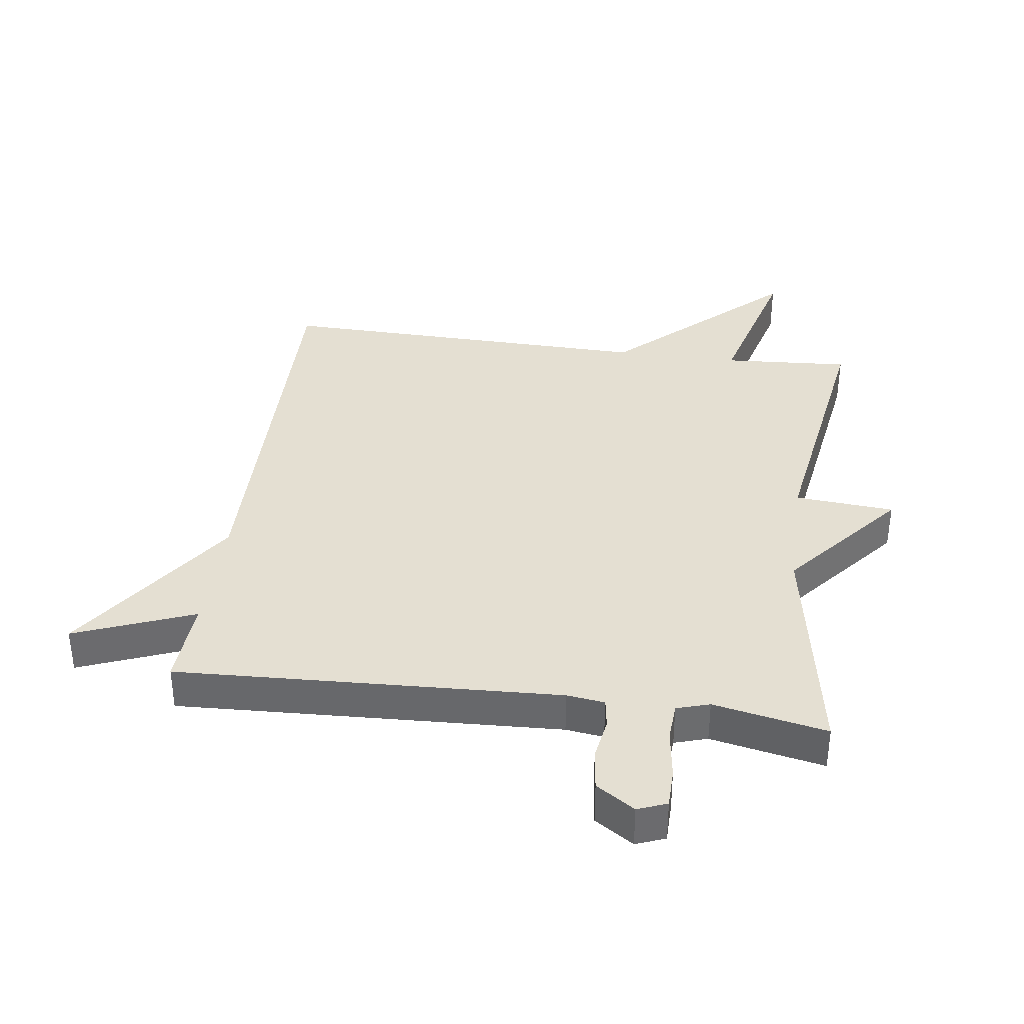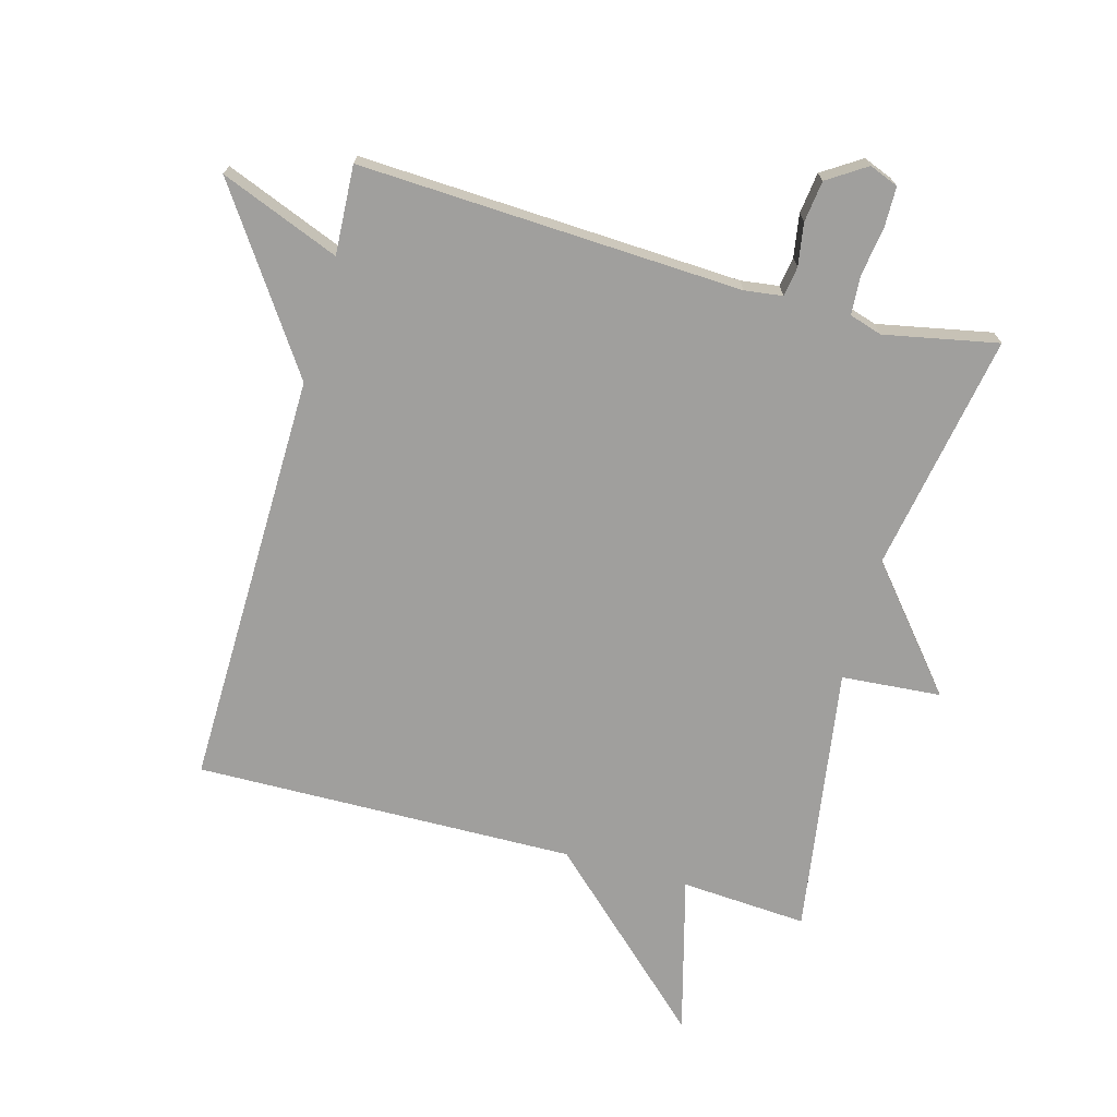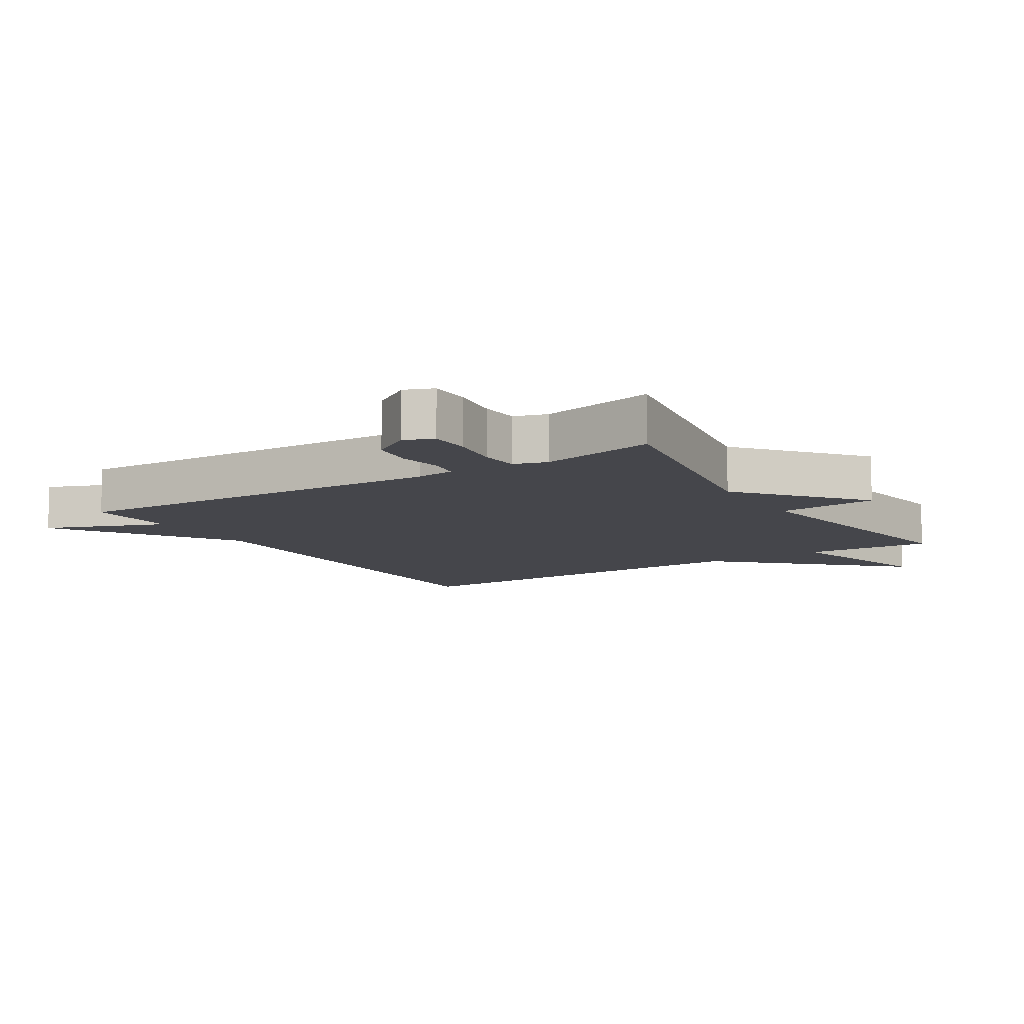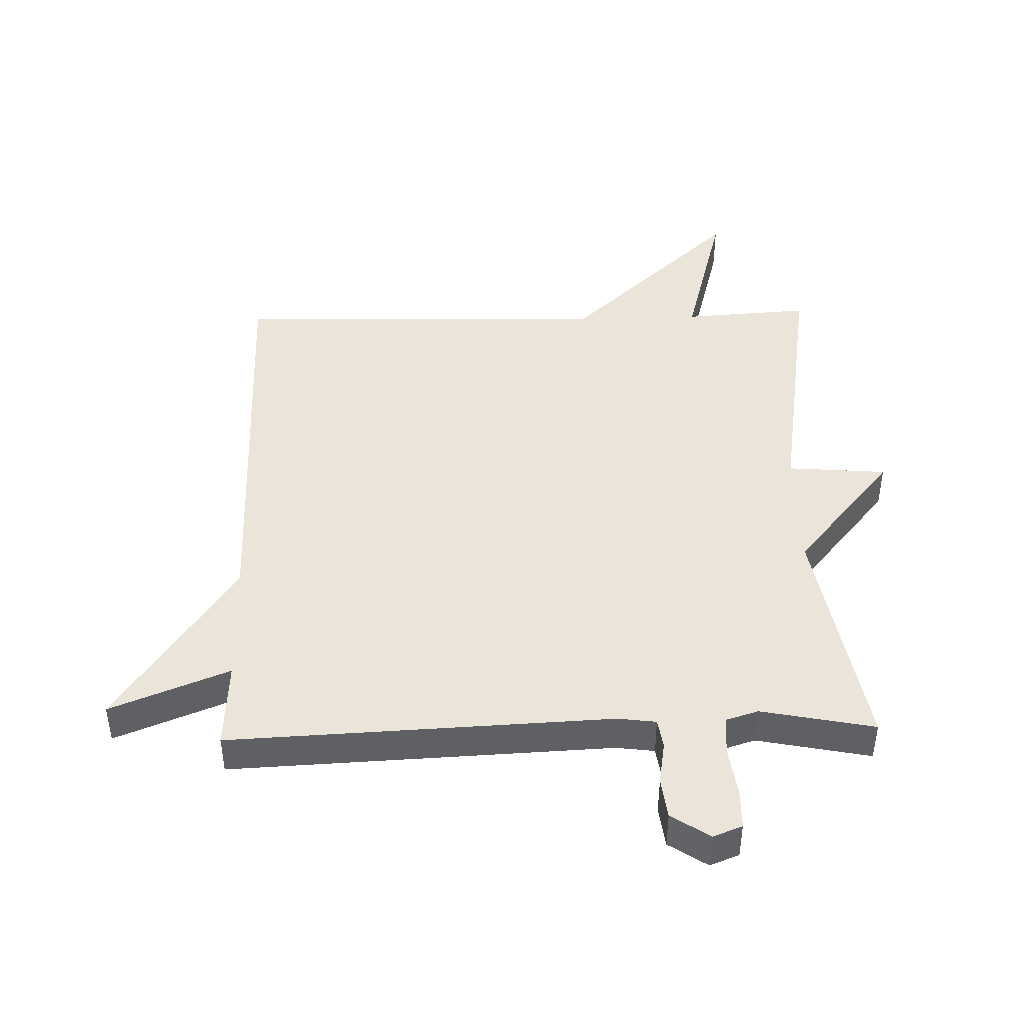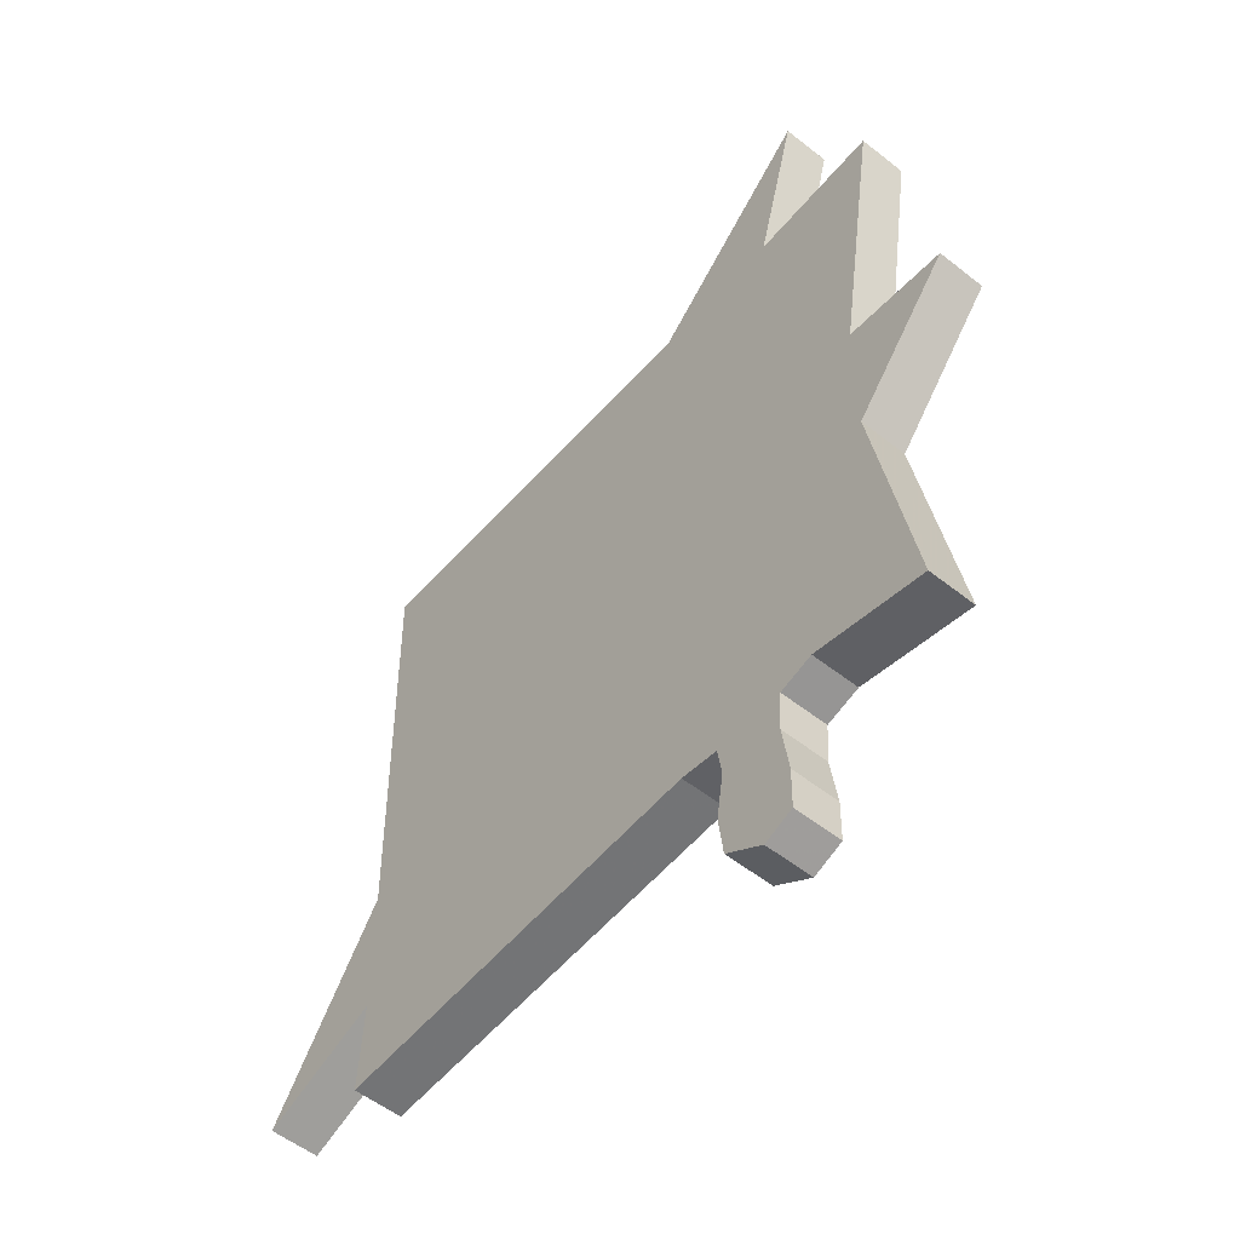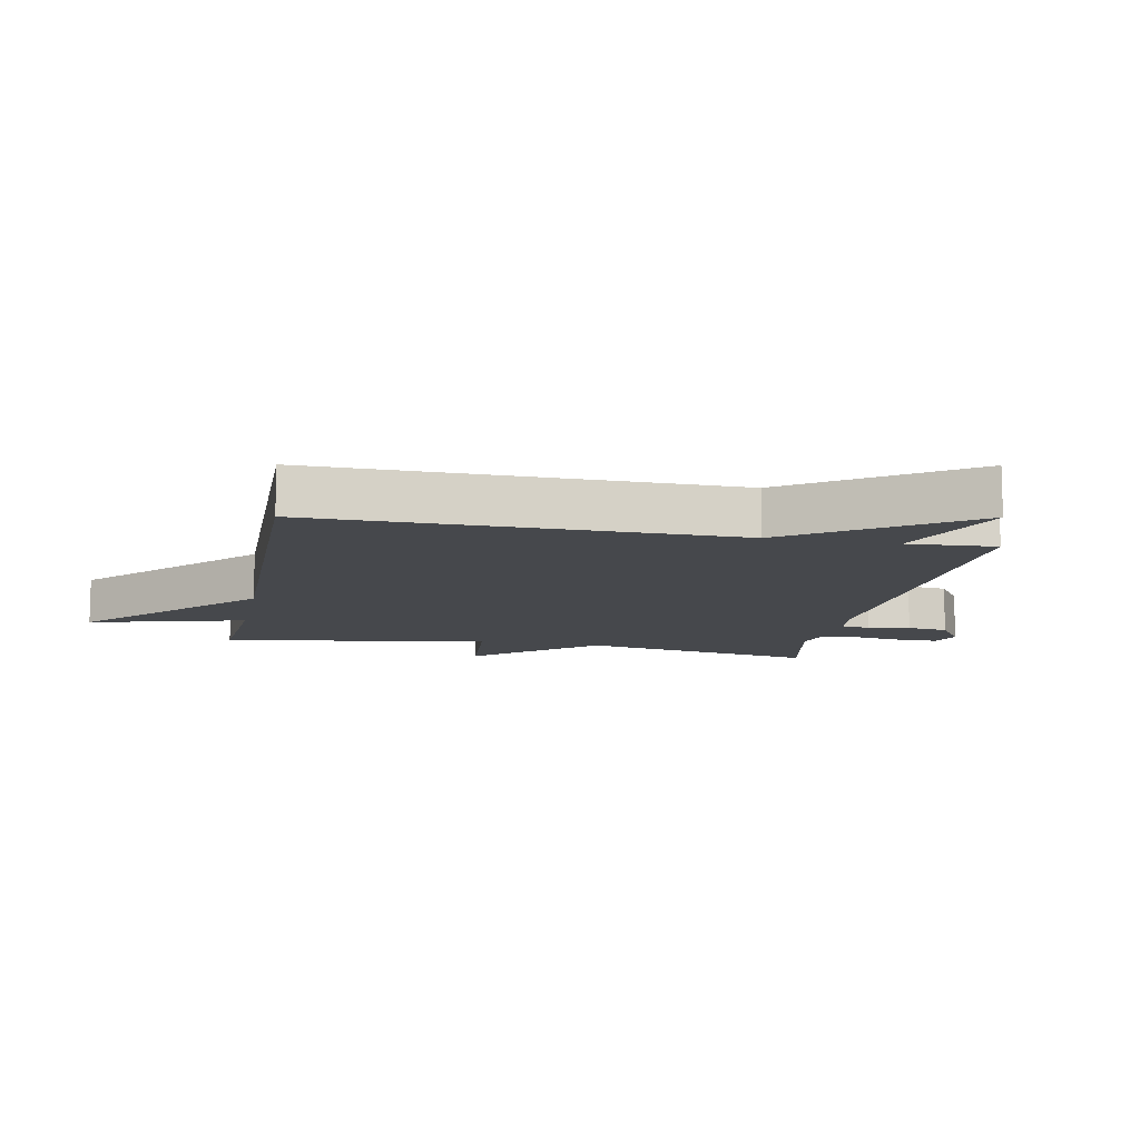
<metadata>
{"format":"obj","ext":"obj","renderer":"f3d","projection":"perspective","resolution":1024,"background":"white","views":[{"elev":36.9,"azim":-172.3,"up":"+Y"},{"elev":-71.3,"azim":164.4,"up":"+Y"},{"elev":-10.1,"azim":-147.8,"up":"+Y"},{"elev":44.5,"azim":178.5,"up":"+Y"},{"elev":-54.1,"azim":-130.1,"up":"+Z"},{"elev":-11.1,"azim":78.8,"up":"+Y"}]}
</metadata>
<code>
v -0.5 0.07 0.5
v -0.3 0.07 0.487
v -0.367 0.07 0.735
v -0.1 0.07 0.487
v 0.5 0.07 0.5
v 0.492 0.07 -0.16
v 0.68 0.07 -0.434
v 0.492 0.07 -0.36
v 0.5 0.07 -0.5
v -0.104 0.07 -0.473
v -0.164 0.07 -0.481
v -0.171 0.07 -0.528
v -0.16 0.07 -0.595
v -0.168 0.07 -0.66
v -0.229 0.07 -0.7
v -0.275 0.07 -0.682
v -0.276 0.07 -0.619
v -0.265 0.07 -0.541
v -0.269 0.07 -0.48
v -0.321 0.07 -0.464
v -0.5 0.07 -0.5
v -0.434 0.07 -0.124
v -0.591 0.07 0.063
v -0.434 0.07 0.076
v -0.5 0 0.5
v -0.3 0 0.487
v -0.367 0 0.735
v -0.1 0 0.487
v 0.5 0 0.5
v 0.492 0 -0.16
v 0.68 0 -0.434
v 0.492 0 -0.36
v 0.5 0 -0.5
v -0.104 0 -0.473
v -0.164 0 -0.481
v -0.171 0 -0.528
v -0.16 0 -0.595
v -0.168 0 -0.66
v -0.229 0 -0.7
v -0.275 0 -0.682
v -0.276 0 -0.619
v -0.265 0 -0.541
v -0.269 0 -0.48
v -0.321 0 -0.464
v -0.5 0 -0.5
v -0.434 0 -0.124
v -0.591 0 0.063
v -0.434 0 0.076
f 22 23 24
f 20 21 22
f 19 20 22 24
f 16 17 18
f 15 16 18
f 14 15 18
f 13 14 18
f 12 13 18
f 11 12 18 19
f 24 1 2
f 19 24 2
f 11 19 2
f 10 11 2
f 6 7 8
f 4 5 6
f 4 6 8
f 3 4 8
f 2 3 8
f 2 8 9 10
f 48 47 46
f 46 45 44
f 48 46 44 43
f 42 41 40
f 42 40 39
f 42 39 38
f 42 38 37
f 42 37 36
f 43 42 36 35
f 26 25 48
f 26 48 43
f 26 43 35
f 26 35 34
f 32 31 30
f 30 29 28
f 32 30 28
f 32 28 27
f 32 27 26
f 34 33 32 26
f 1 25 26 2
f 2 26 27 3
f 3 27 28 4
f 4 28 29 5
f 5 29 30 6
f 6 30 31 7
f 7 31 32 8
f 8 32 33 9
f 9 33 34 10
f 10 34 35 11
f 11 35 36 12
f 12 36 37 13
f 13 37 38 14
f 14 38 39 15
f 15 39 40 16
f 16 40 41 17
f 17 41 42 18
f 18 42 43 19
f 19 43 44 20
f 20 44 45 21
f 21 45 46 22
f 22 46 47 23
f 23 47 48 24
f 24 48 25 1

</code>
